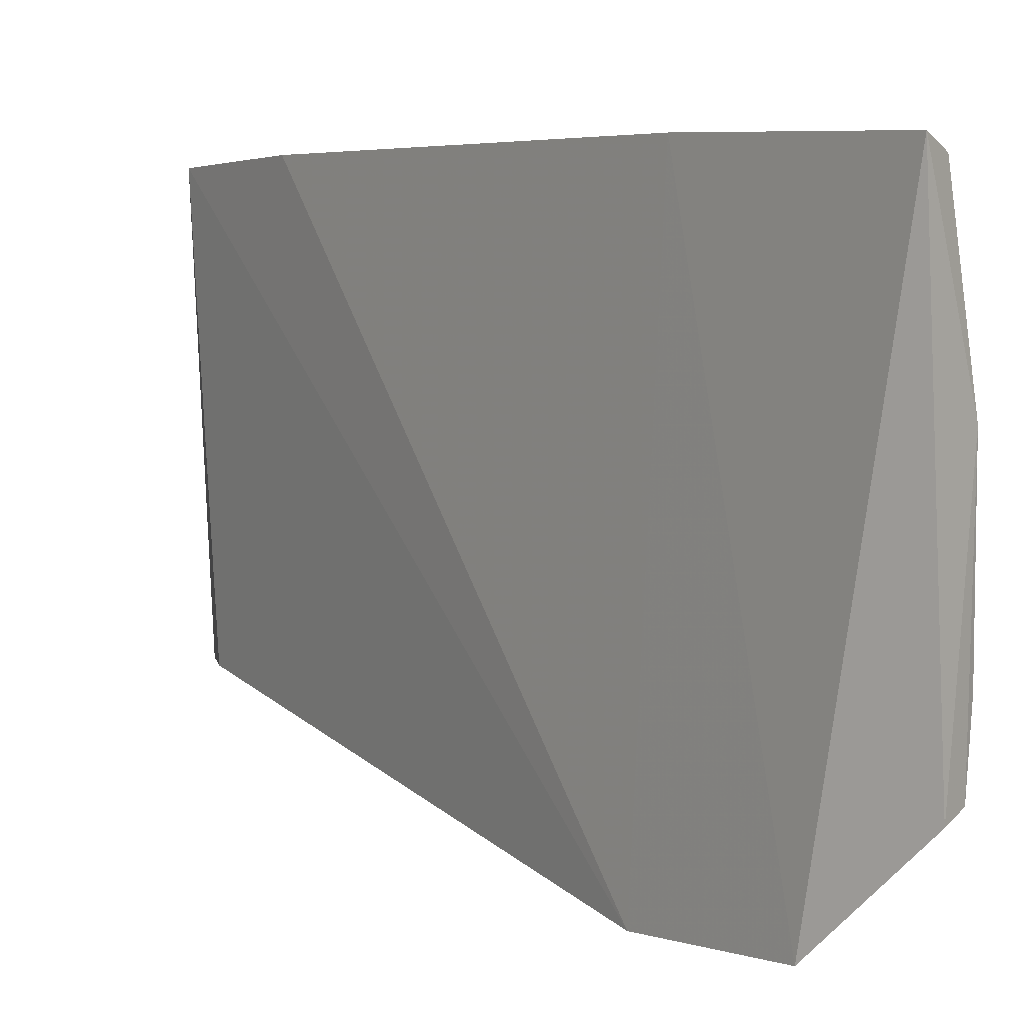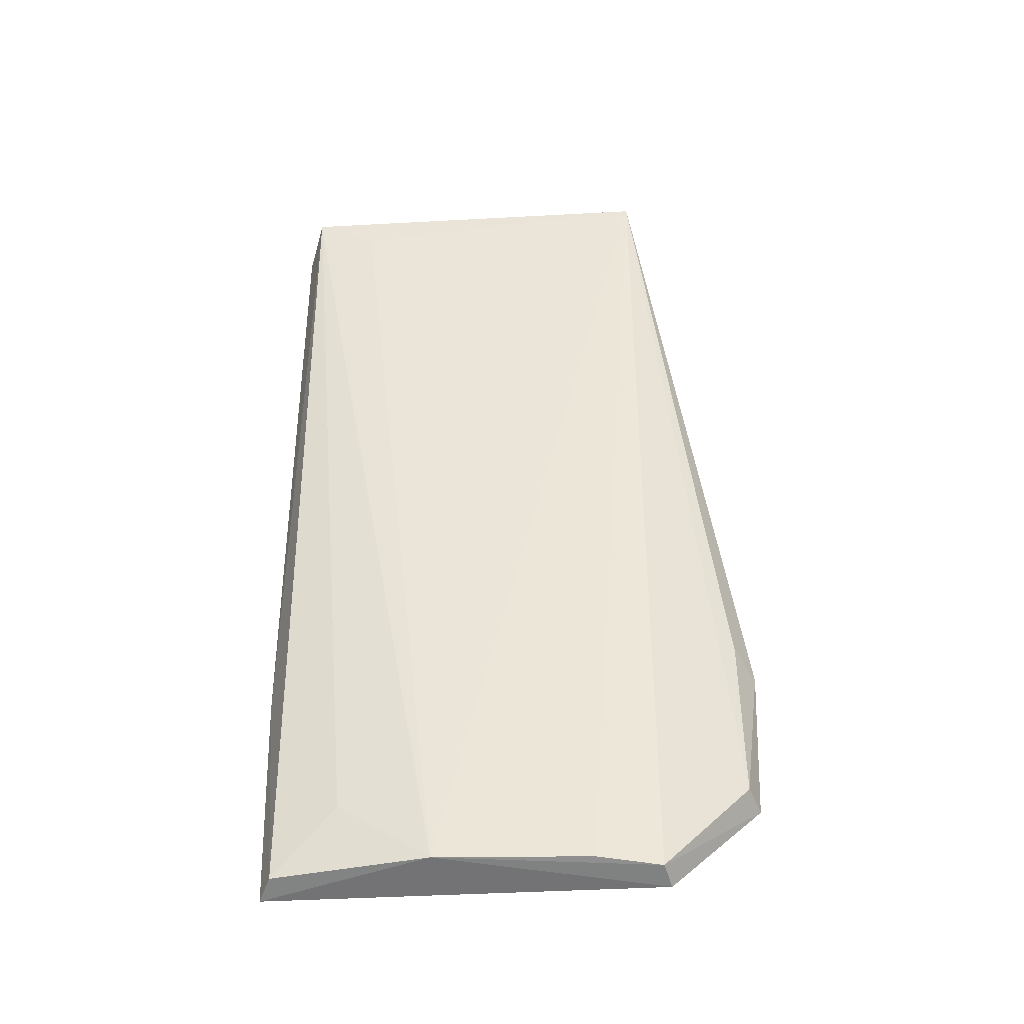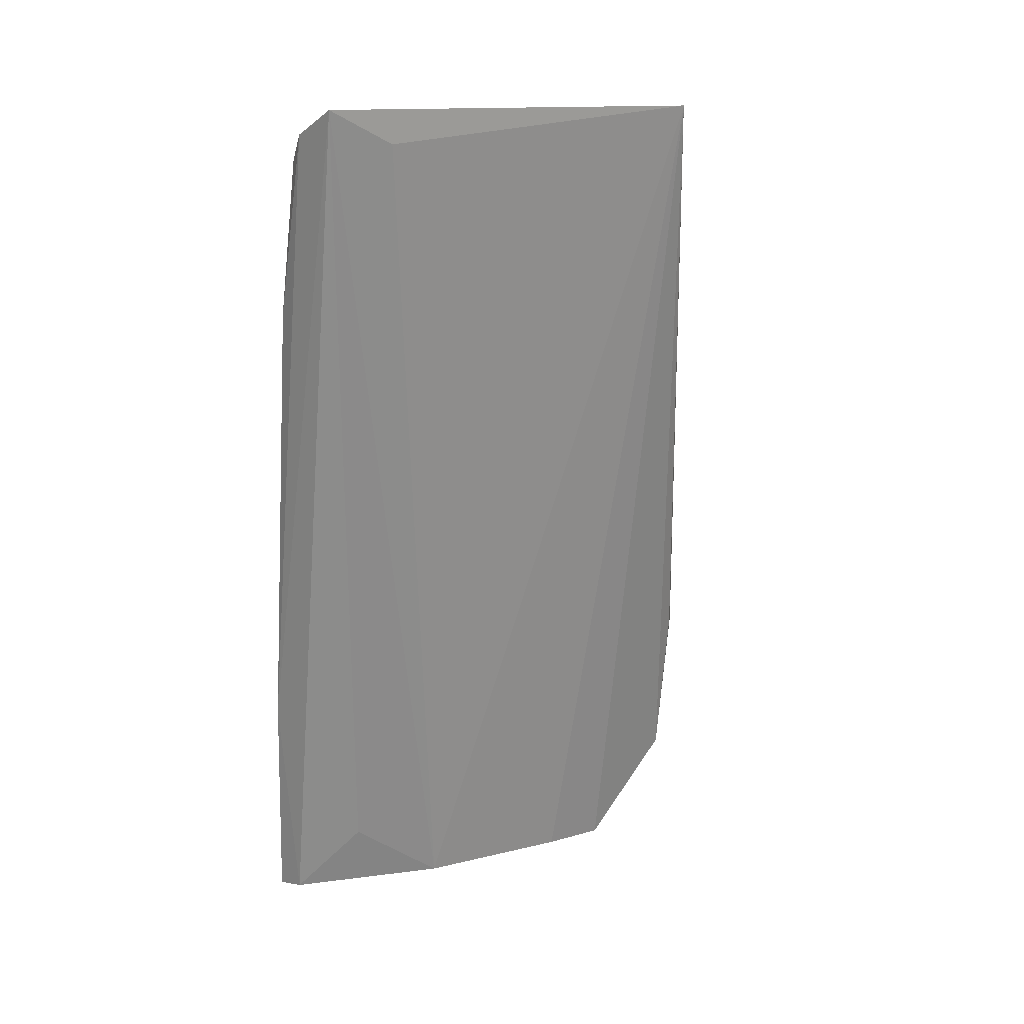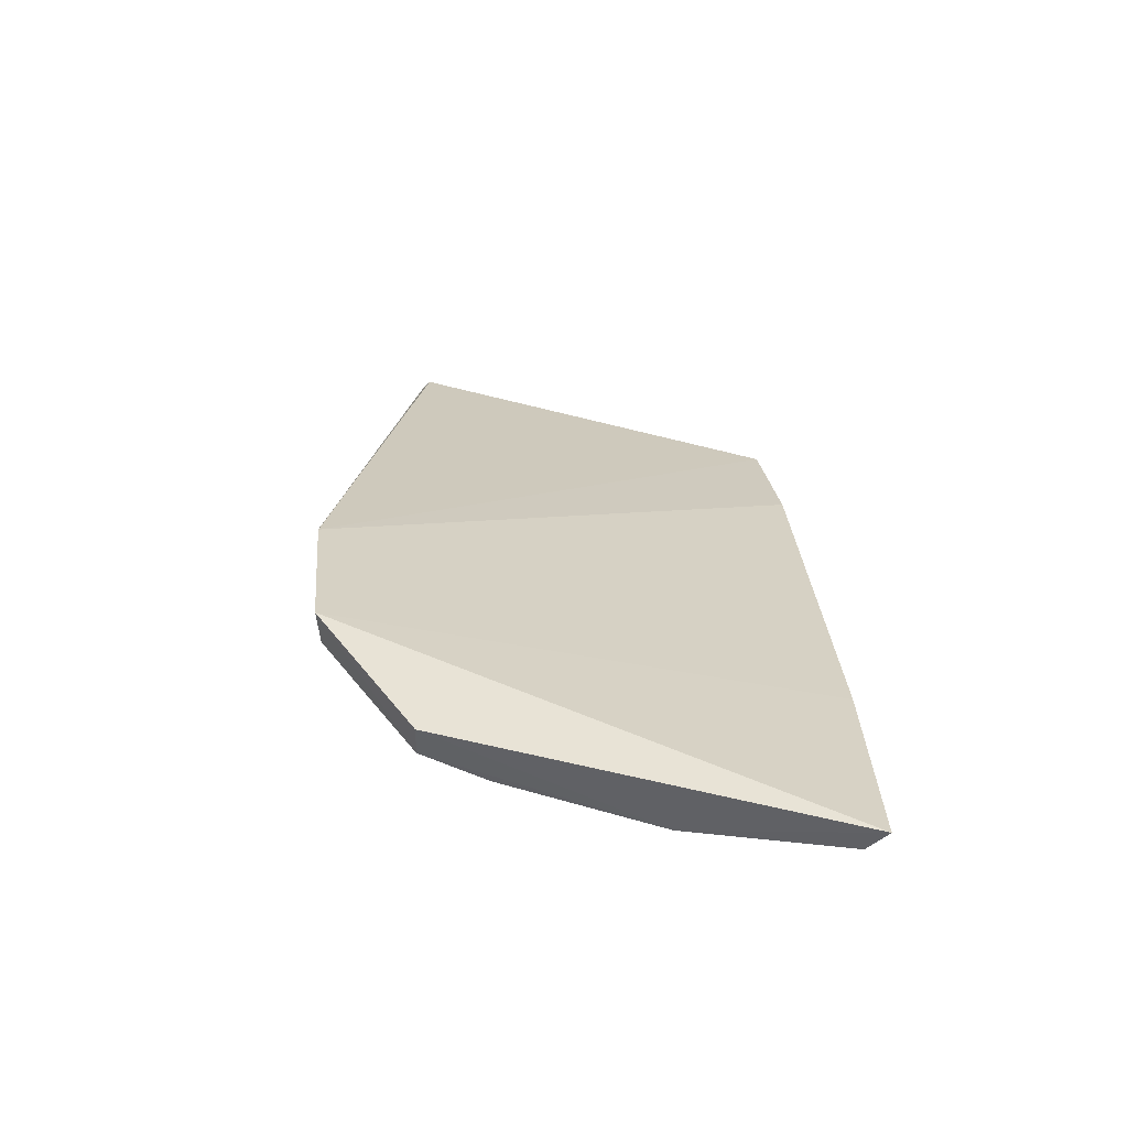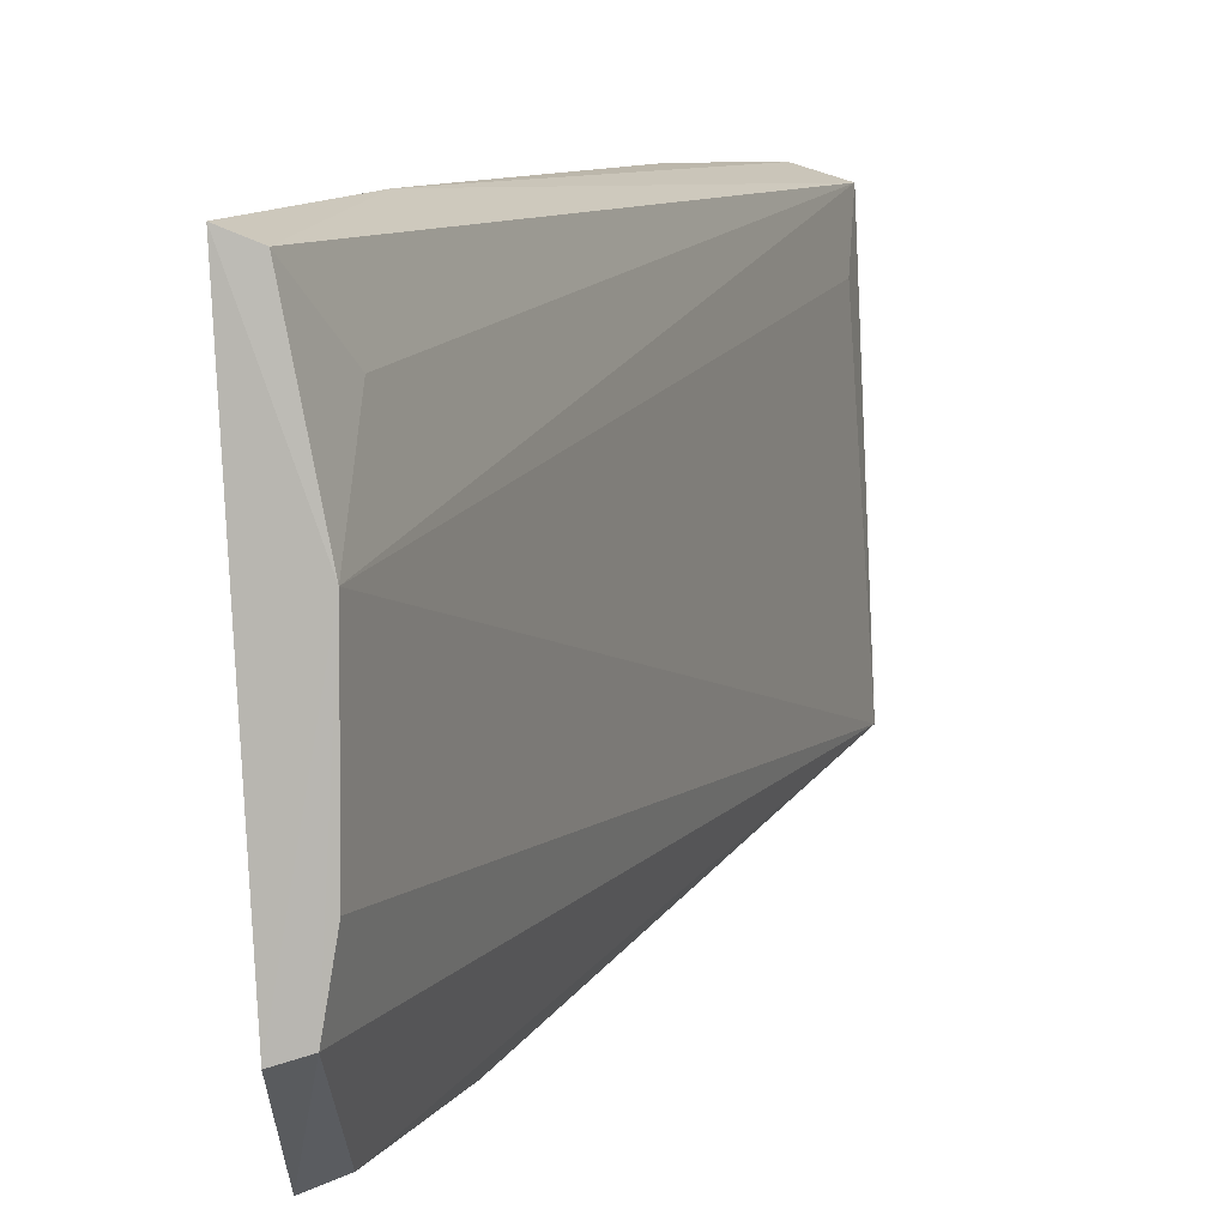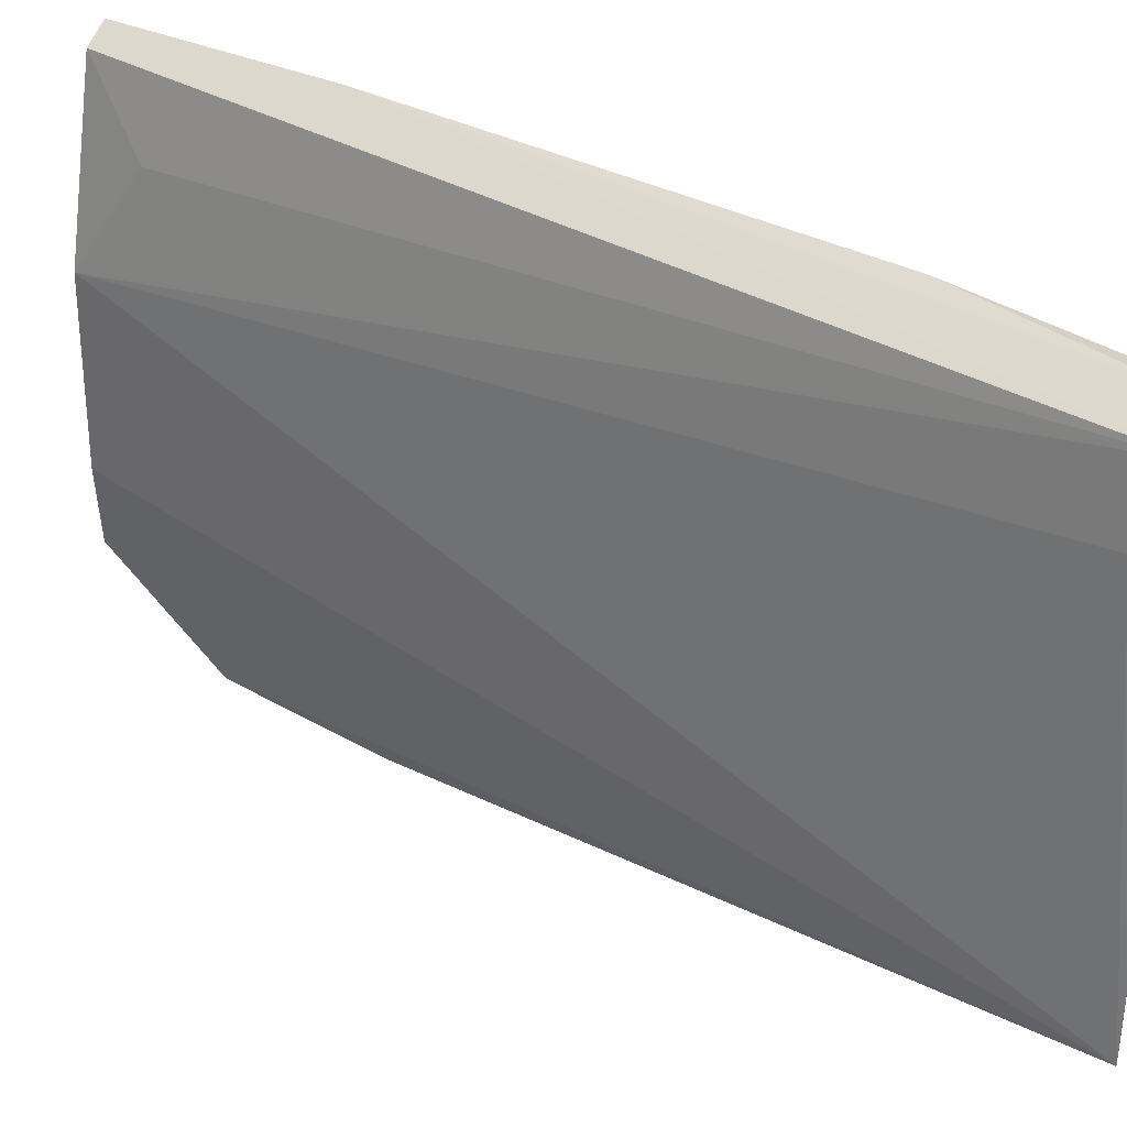
<metadata>
{"format":"obj","ext":"obj","renderer":"f3d","projection":"perspective","resolution":1024,"background":"white","views":[{"elev":4.6,"azim":135.8,"up":"+Y"},{"elev":-48.2,"azim":-89.0,"up":"+Z"},{"elev":15.4,"azim":-116.6,"up":"+Z"},{"elev":-57.5,"azim":71.4,"up":"+Z"},{"elev":8.9,"azim":-169.4,"up":"+Y"},{"elev":29.6,"azim":-57.5,"up":"+Y"}]}
</metadata>
<code>
v -0.04926 0.01304 0.08742
v -0.0402 -0.01412 0.05268
v -0.04574 0.0138 0.08462
v -0.03861 0.01352 0.03856
v -0.04178 -0.004323 0.03888
v -0.04392 0.01405 0.07601
v -0.04856 -0.008292 0.08663
v -0.04184 0.004289 0.03887
v -0.03897 -0.01367 0.04389
v -0.04025 0.01394 0.05092
v -0.04687 0.01385 0.08604
v -0.04696 -0.008301 0.08429
v -0.05029 -0.007982 0.08723
v -0.04014 0.01288 0.03888
v -0.03973 -0.0084 0.0384
v -0.04065 -0.01295 0.04418
v -0.04929 0.009502 0.08555
v -0.04165 0.009402 0.04246
v -0.04119 -0.007946 0.03871
v -0.04214 -0.01288 0.05324
f 6 3 2
f 10 6 2
f 10 9 4
f 10 2 9
f 11 3 6
f 11 7 3
f 11 1 7
f 11 10 1
f 11 6 10
f 12 7 2
f 12 2 3
f 12 3 7
f 13 7 1
f 13 2 7
f 13 8 5
f 14 4 8
f 14 10 4
f 14 1 10
f 15 8 4
f 15 4 9
f 16 9 2
f 17 13 1
f 17 1 8
f 17 8 13
f 18 14 8
f 18 8 1
f 18 1 14
f 19 5 8
f 19 8 15
f 19 15 9
f 19 9 16
f 19 16 13
f 19 13 5
f 20 16 2
f 20 2 13
f 20 13 16

</code>
